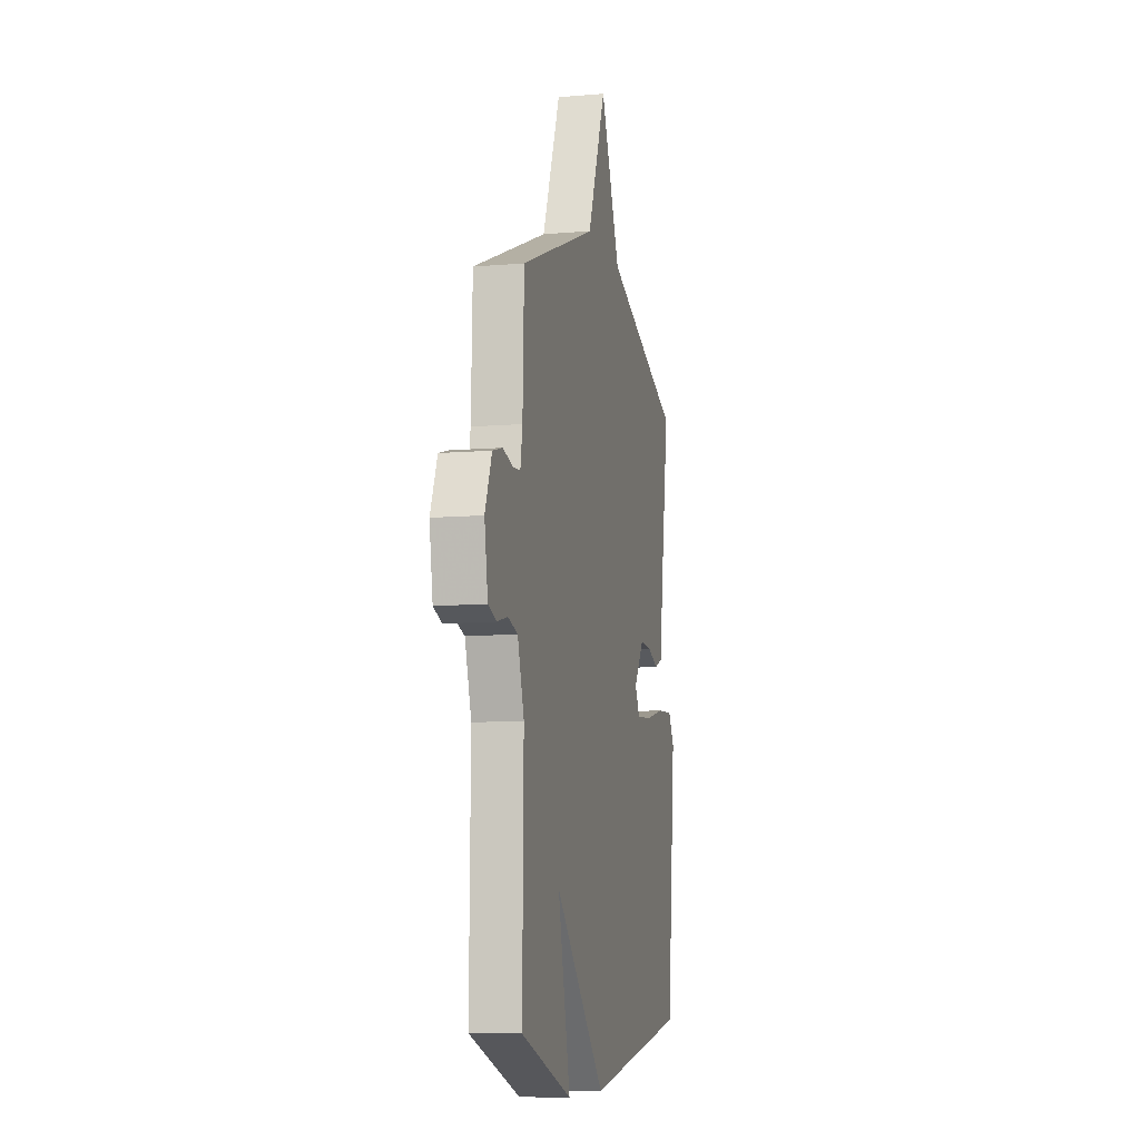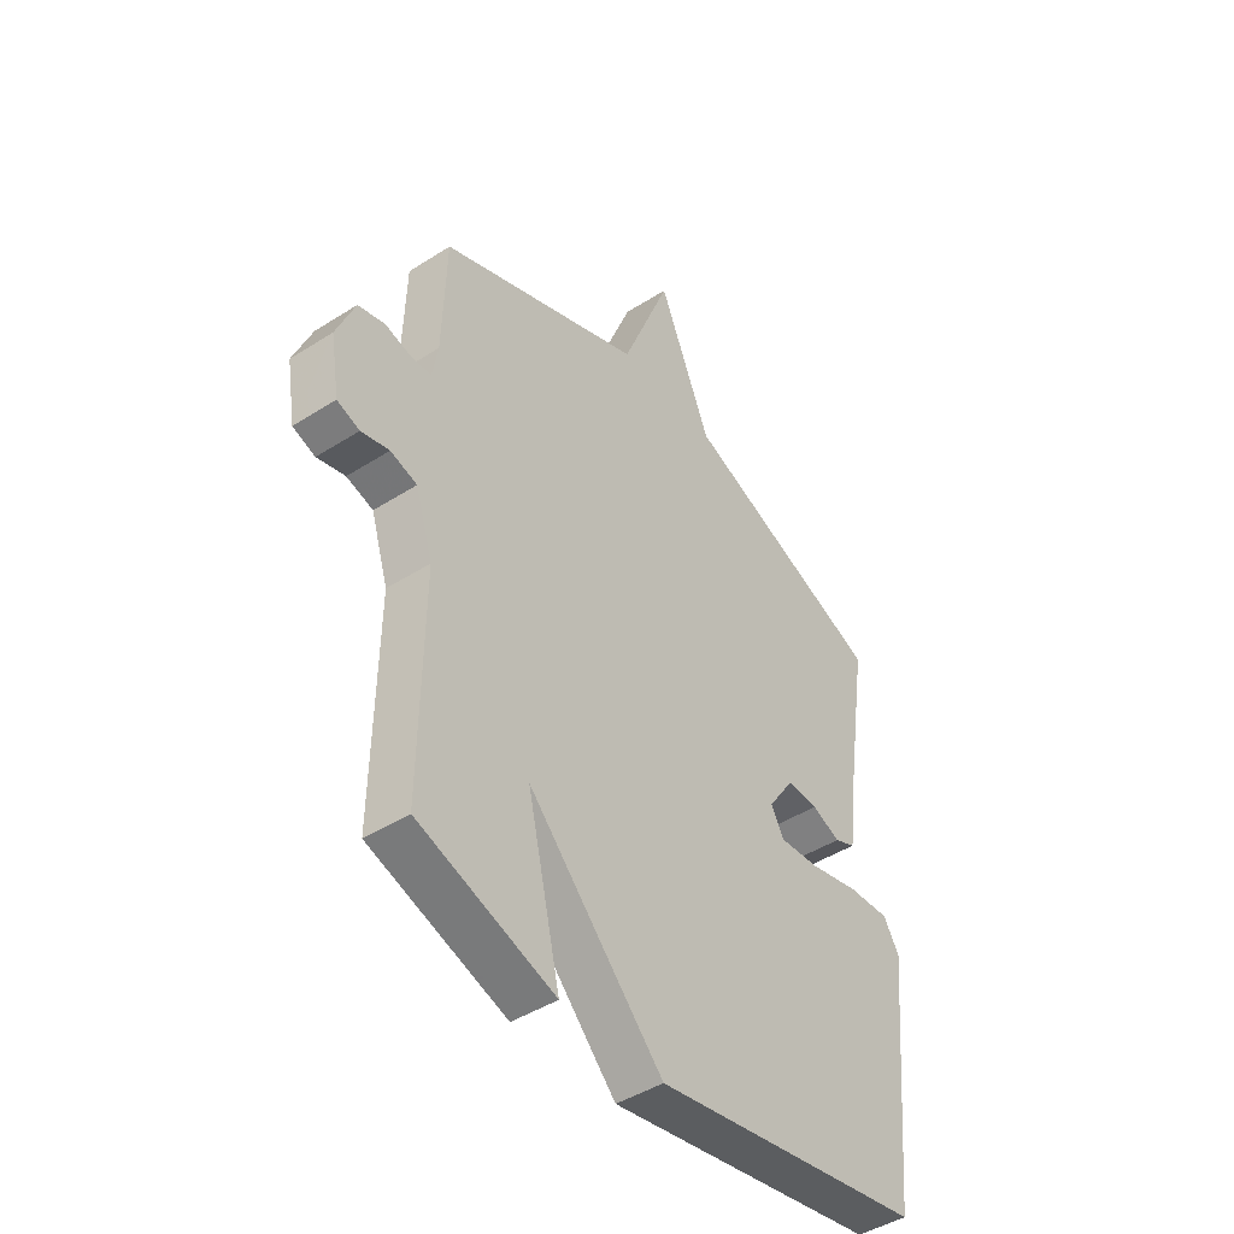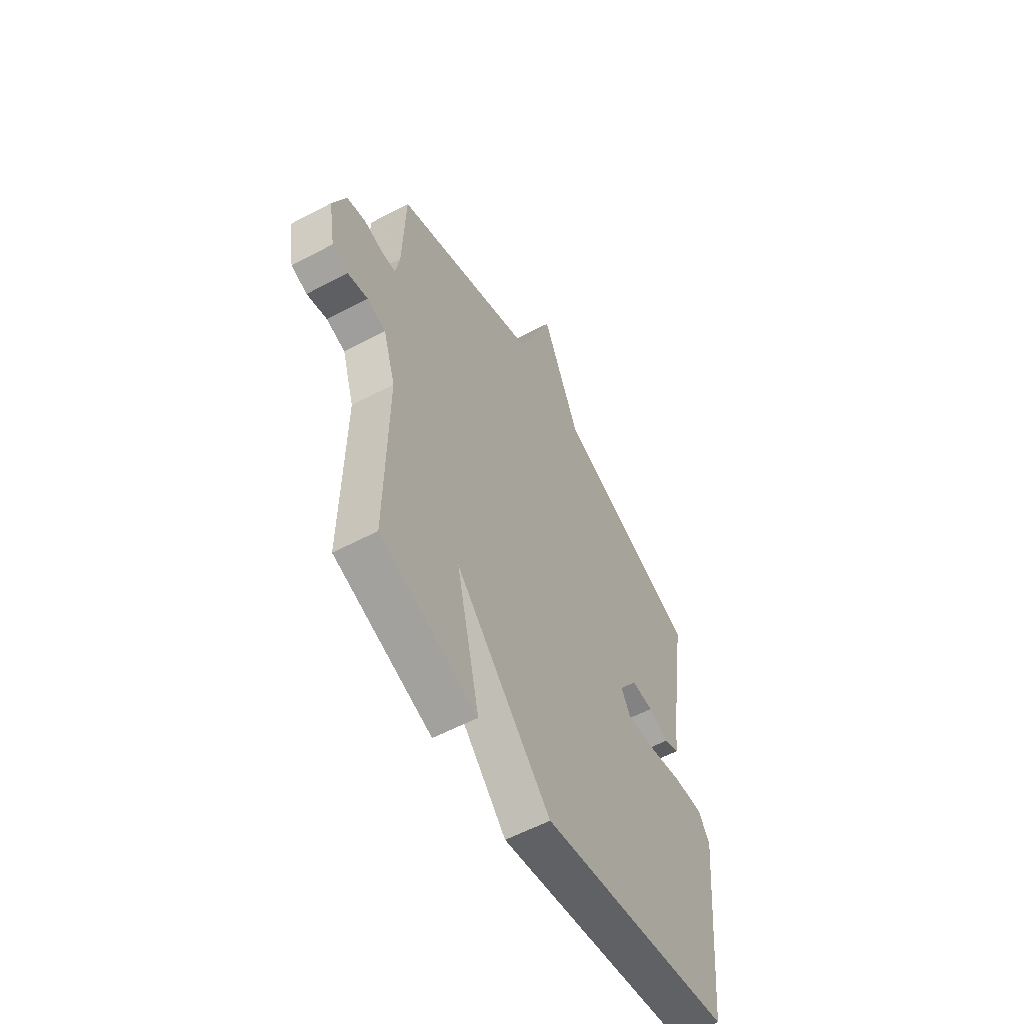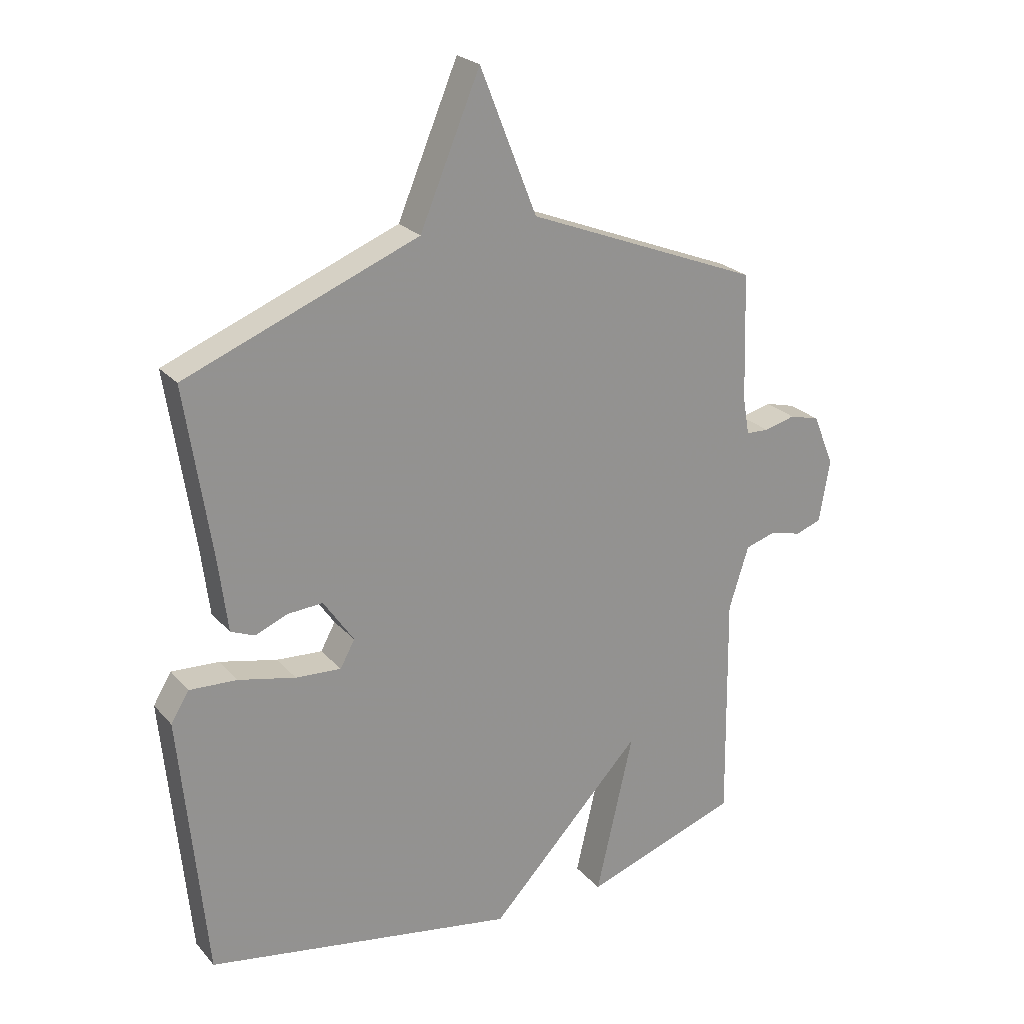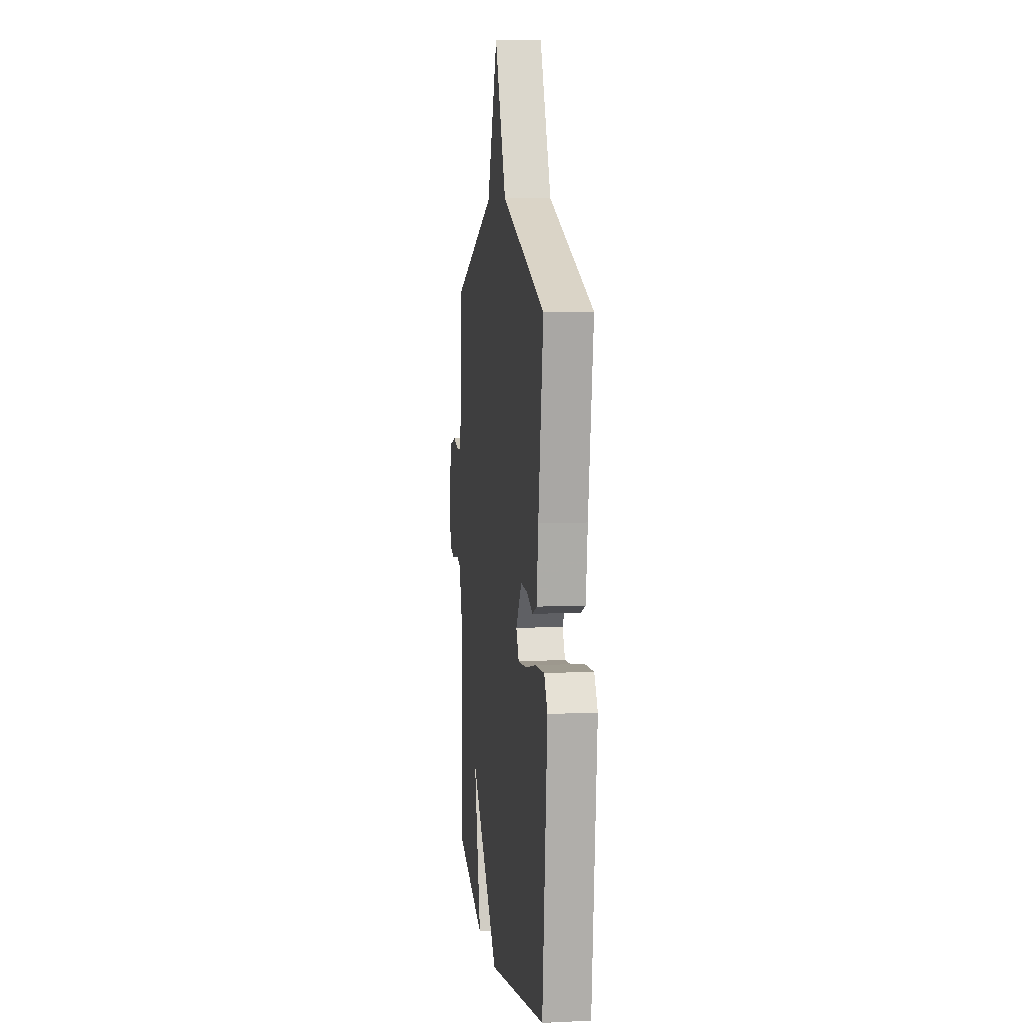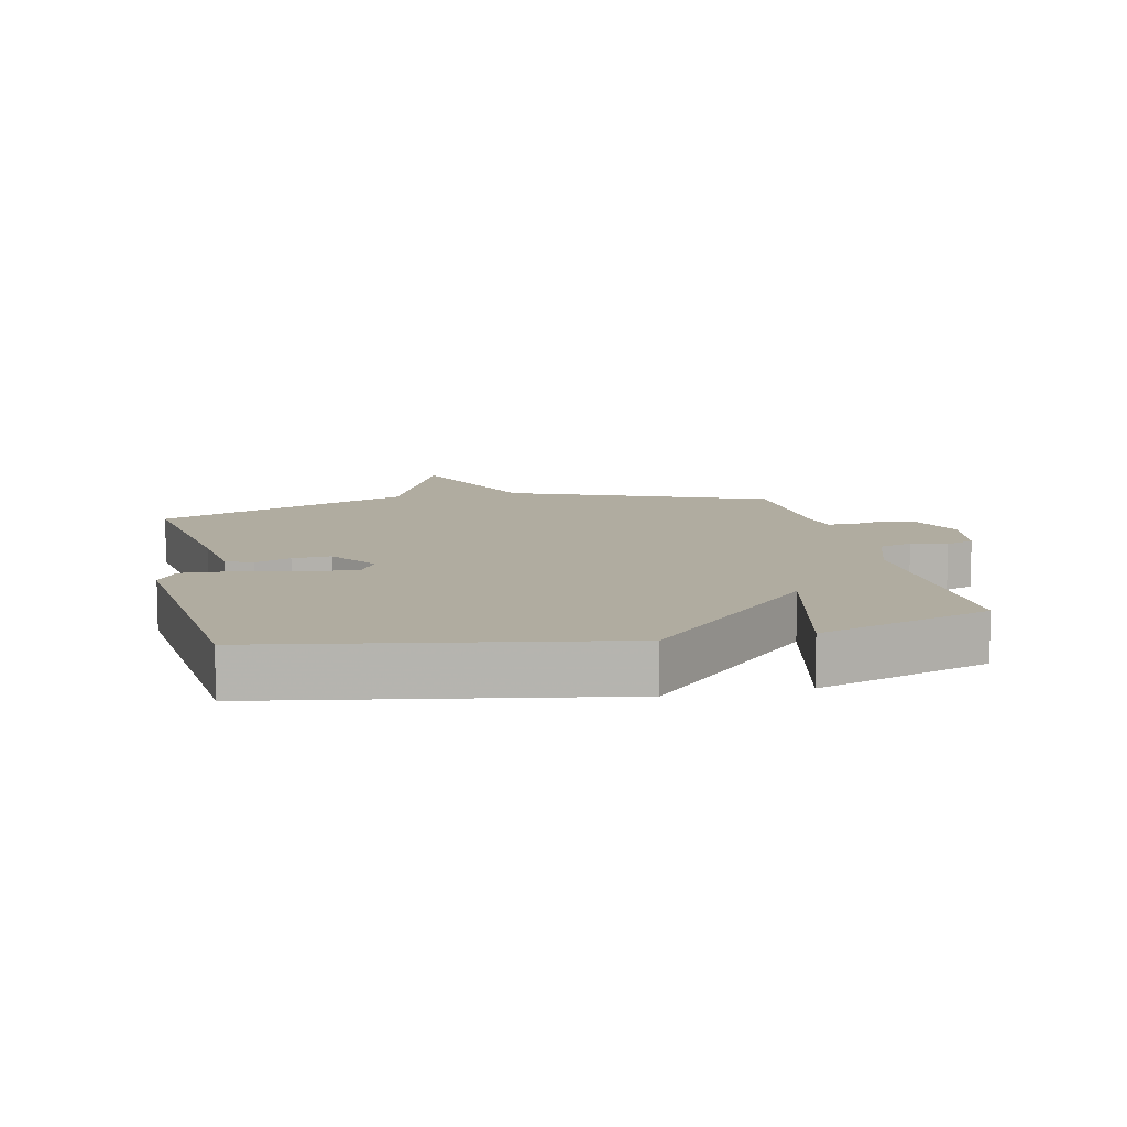
<metadata>
{"format":"obj","ext":"obj","renderer":"f3d","projection":"perspective","resolution":1024,"background":"white","views":[{"elev":-8.9,"azim":-77.1,"up":"+Z"},{"elev":-44.6,"azim":-53.3,"up":"+Z"},{"elev":-57.6,"azim":-61.2,"up":"+Z"},{"elev":23.7,"azim":149.8,"up":"+Z"},{"elev":6.9,"azim":82.3,"up":"+Z"},{"elev":10.0,"azim":167.6,"up":"+Y"}]}
</metadata>
<code>
v 0.5 0.07 0.5
v 0.455 0.07 0.205
v 0.44 0.07 0.085
v 0.399 0.07 0.068
v 0.343 0.07 0.091
v 0.283 0.07 0.095
v 0.231 0.07 0.019
v 0.256 0.07 -0.027
v 0.334 0.07 -0.022
v 0.432 0.07 0
v 0.513 0.07 0.004
v 0.544 0.07 -0.047
v 0.5 0.07 -0.5
v -0.033 0.07 -0.591
v -0.297 0.07 -0.313
v -0.233 0.07 -0.591
v -0.5 0.07 -0.5
v -0.495 0.07 -0.105
v -0.529 0.07 0.003
v -0.581 0.07 0.019
v -0.636 0.07 0.005
v -0.68 0.07 0.021
v -0.698 0.07 0.128
v -0.662 0.07 0.216
v -0.61 0.07 0.23
v -0.557 0.07 0.216
v -0.518 0.07 0.218
v -0.507 0.07 0.282
v -0.5 0.07 0.5
v -0.099 0.07 0.659
v -0.002 0.07 0.904
v 0.101 0.07 0.659
v 0.5 0 0.5
v 0.455 0 0.205
v 0.44 0 0.085
v 0.399 0 0.068
v 0.343 0 0.091
v 0.283 0 0.095
v 0.231 0 0.019
v 0.256 0 -0.027
v 0.334 0 -0.022
v 0.432 0 0
v 0.513 0 0.004
v 0.544 0 -0.047
v 0.5 0 -0.5
v -0.033 0 -0.591
v -0.297 0 -0.313
v -0.233 0 -0.591
v -0.5 0 -0.5
v -0.495 0 -0.105
v -0.529 0 0.003
v -0.581 0 0.019
v -0.636 0 0.005
v -0.68 0 0.021
v -0.698 0 0.128
v -0.662 0 0.216
v -0.61 0 0.23
v -0.557 0 0.216
v -0.518 0 0.218
v -0.507 0 0.282
v -0.5 0 0.5
v -0.099 0 0.659
v -0.002 0 0.904
v 0.101 0 0.659
f 30 31 32
f 32 1 2
f 30 32 2
f 29 30 2
f 28 29 2
f 27 28 2 3
f 26 27 3
f 24 25 26
f 23 24 26
f 22 23 26
f 21 22 26
f 20 21 26
f 19 20 26
f 18 19 26
f 15 16 17 18
f 15 18 26
f 13 14 15
f 12 13 15
f 11 12 15
f 10 11 15
f 9 10 15
f 8 9 15
f 7 8 15 26
f 6 7 26
f 5 6 26 3
f 3 4 5
f 64 63 62
f 34 33 64
f 34 64 62
f 34 62 61
f 34 61 60
f 35 34 60 59
f 35 59 58
f 58 57 56
f 58 56 55
f 58 55 54
f 58 54 53
f 58 53 52
f 58 52 51
f 58 51 50
f 50 49 48 47
f 58 50 47
f 47 46 45
f 47 45 44
f 47 44 43
f 47 43 42
f 47 42 41
f 47 41 40
f 58 47 40 39
f 58 39 38
f 35 58 38 37
f 37 36 35
f 1 33 34 2
f 2 34 35 3
f 3 35 36 4
f 4 36 37 5
f 5 37 38 6
f 6 38 39 7
f 7 39 40 8
f 8 40 41 9
f 9 41 42 10
f 10 42 43 11
f 11 43 44 12
f 12 44 45 13
f 13 45 46 14
f 14 46 47 15
f 15 47 48 16
f 16 48 49 17
f 17 49 50 18
f 18 50 51 19
f 19 51 52 20
f 20 52 53 21
f 21 53 54 22
f 22 54 55 23
f 23 55 56 24
f 24 56 57 25
f 25 57 58 26
f 26 58 59 27
f 27 59 60 28
f 28 60 61 29
f 29 61 62 30
f 30 62 63 31
f 31 63 64 32
f 32 64 33 1

</code>
